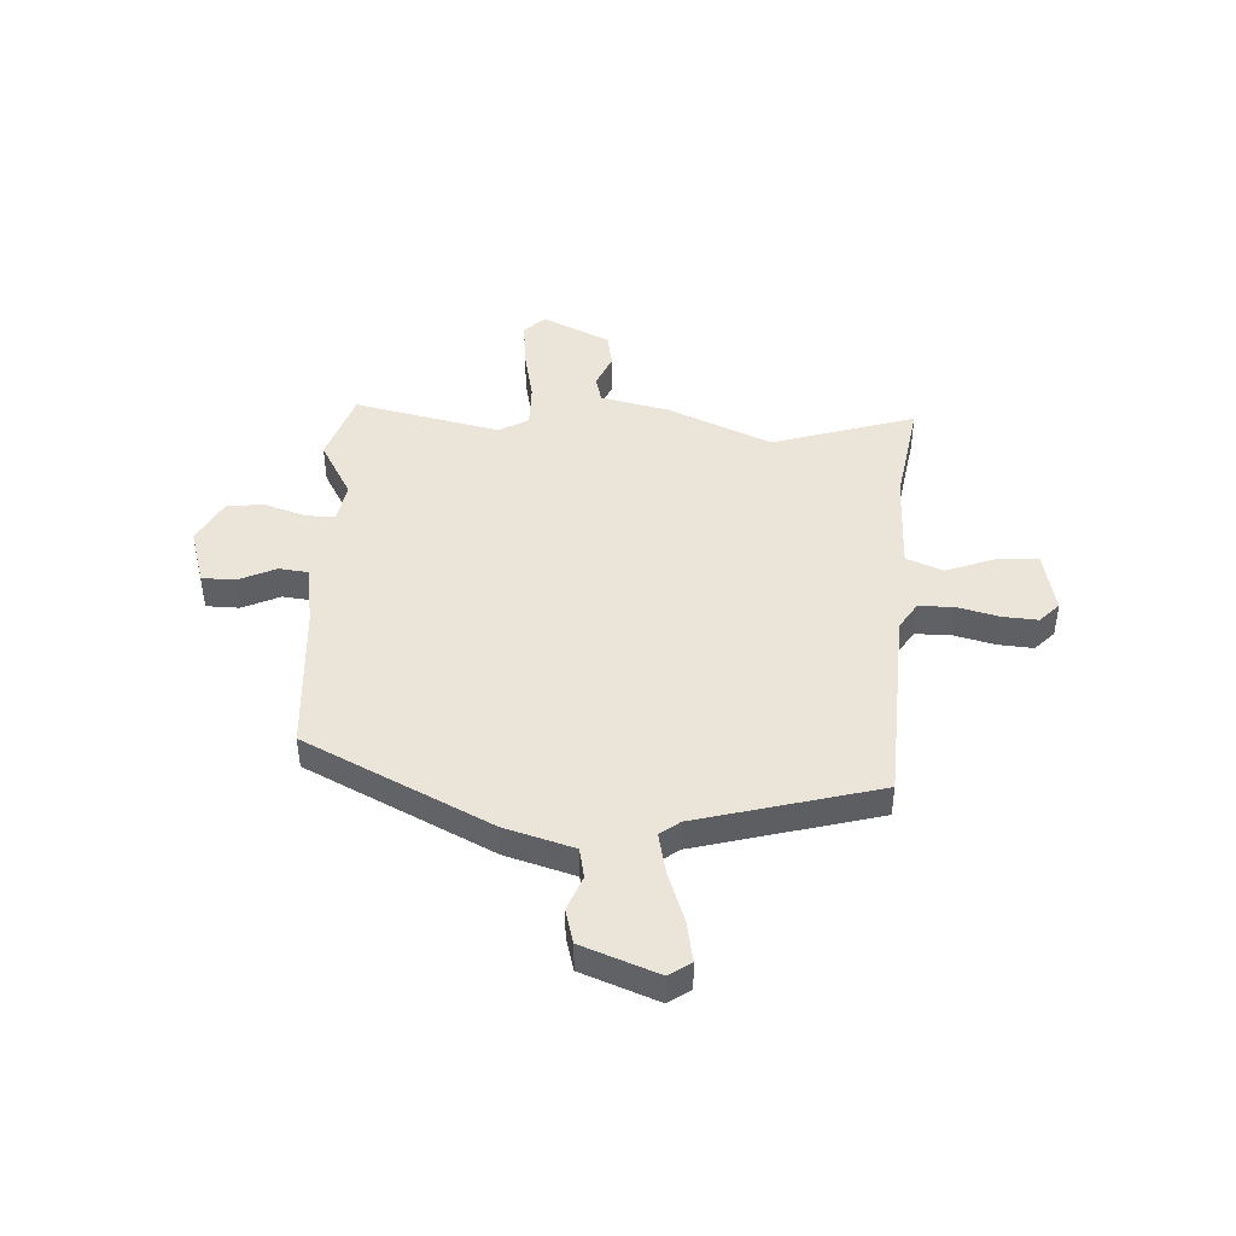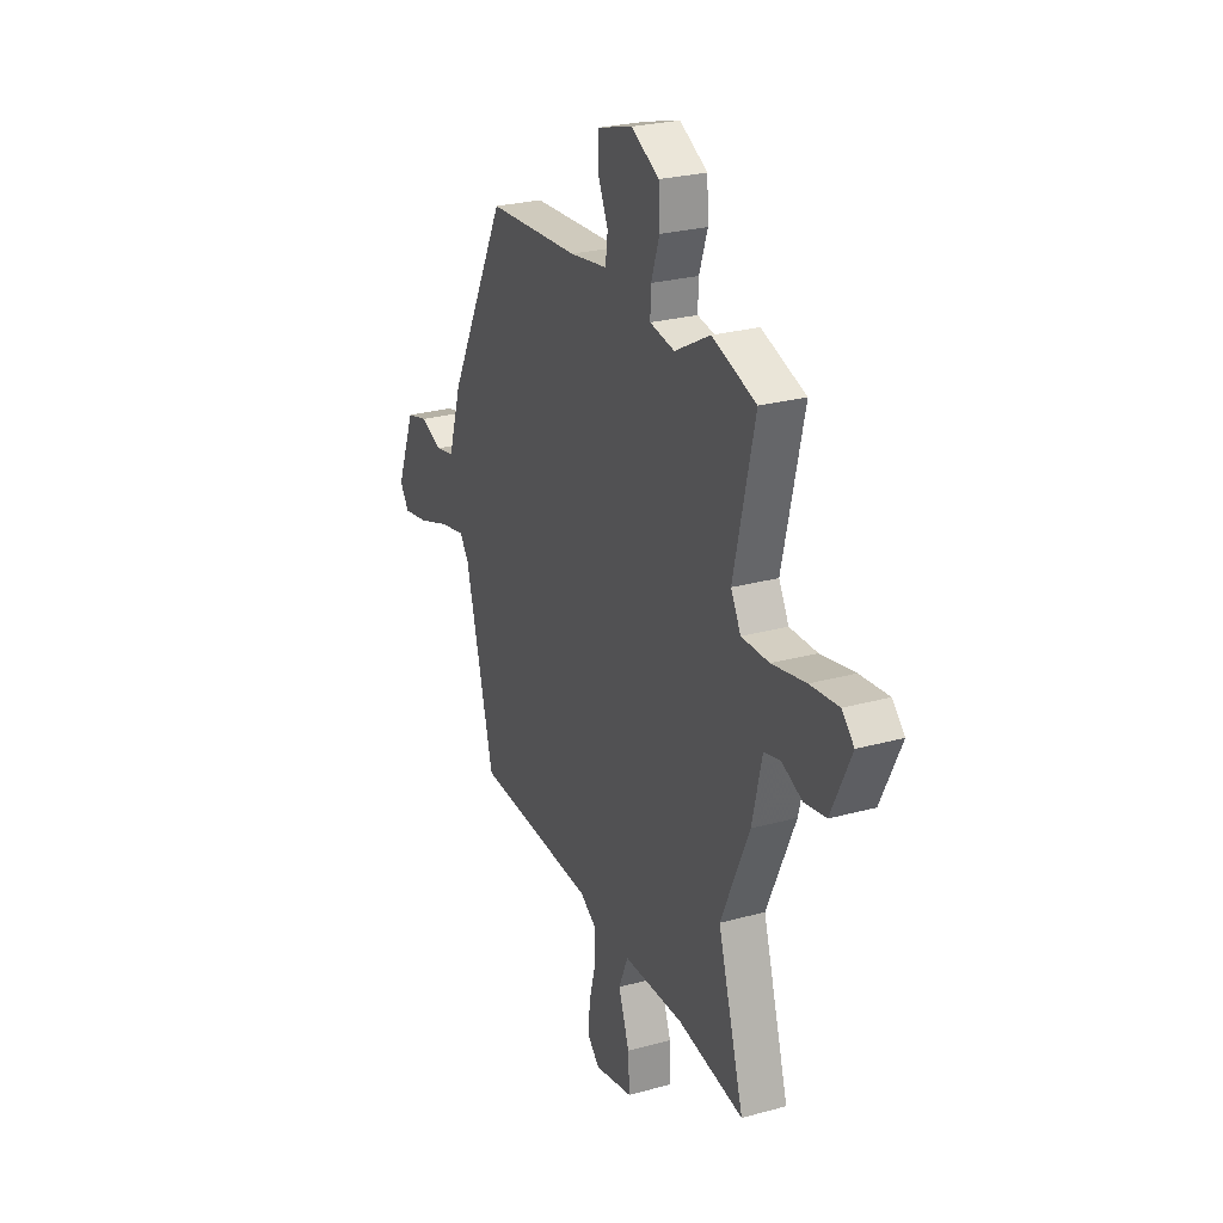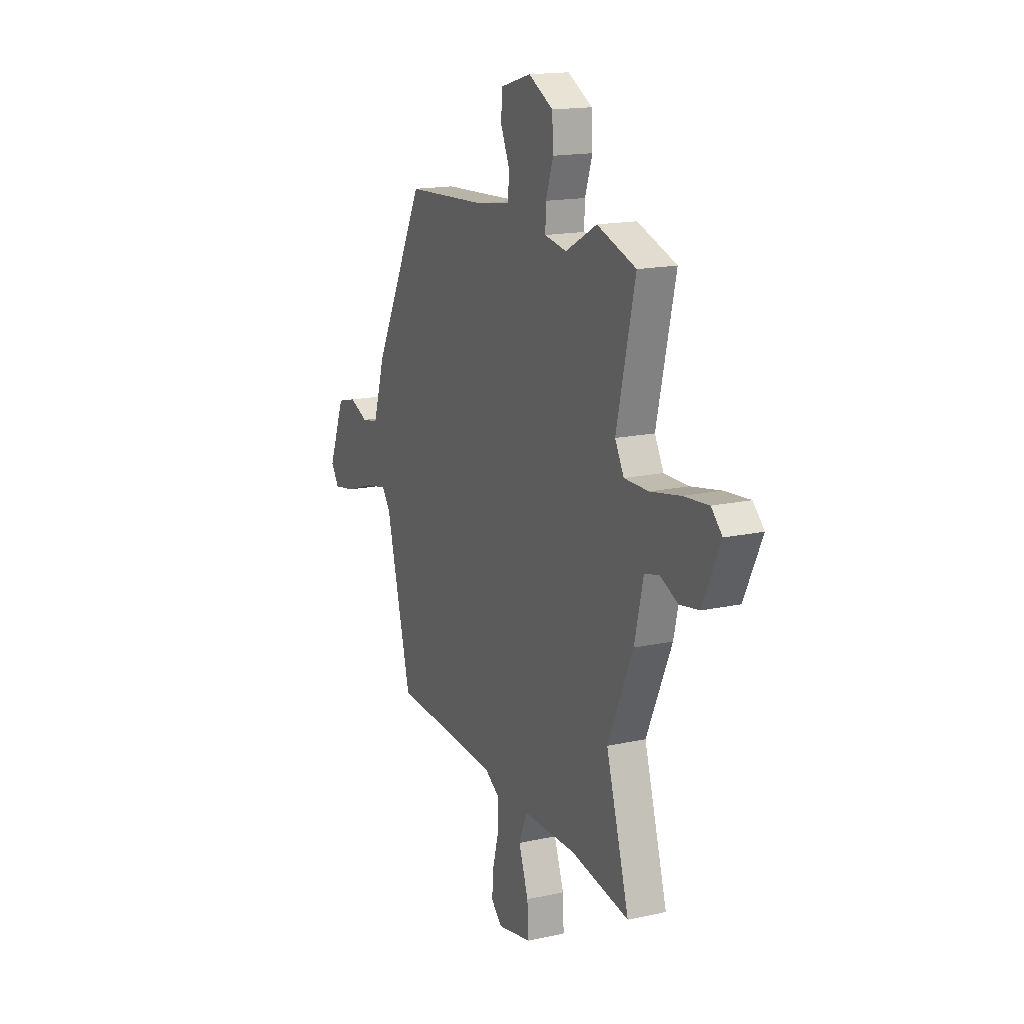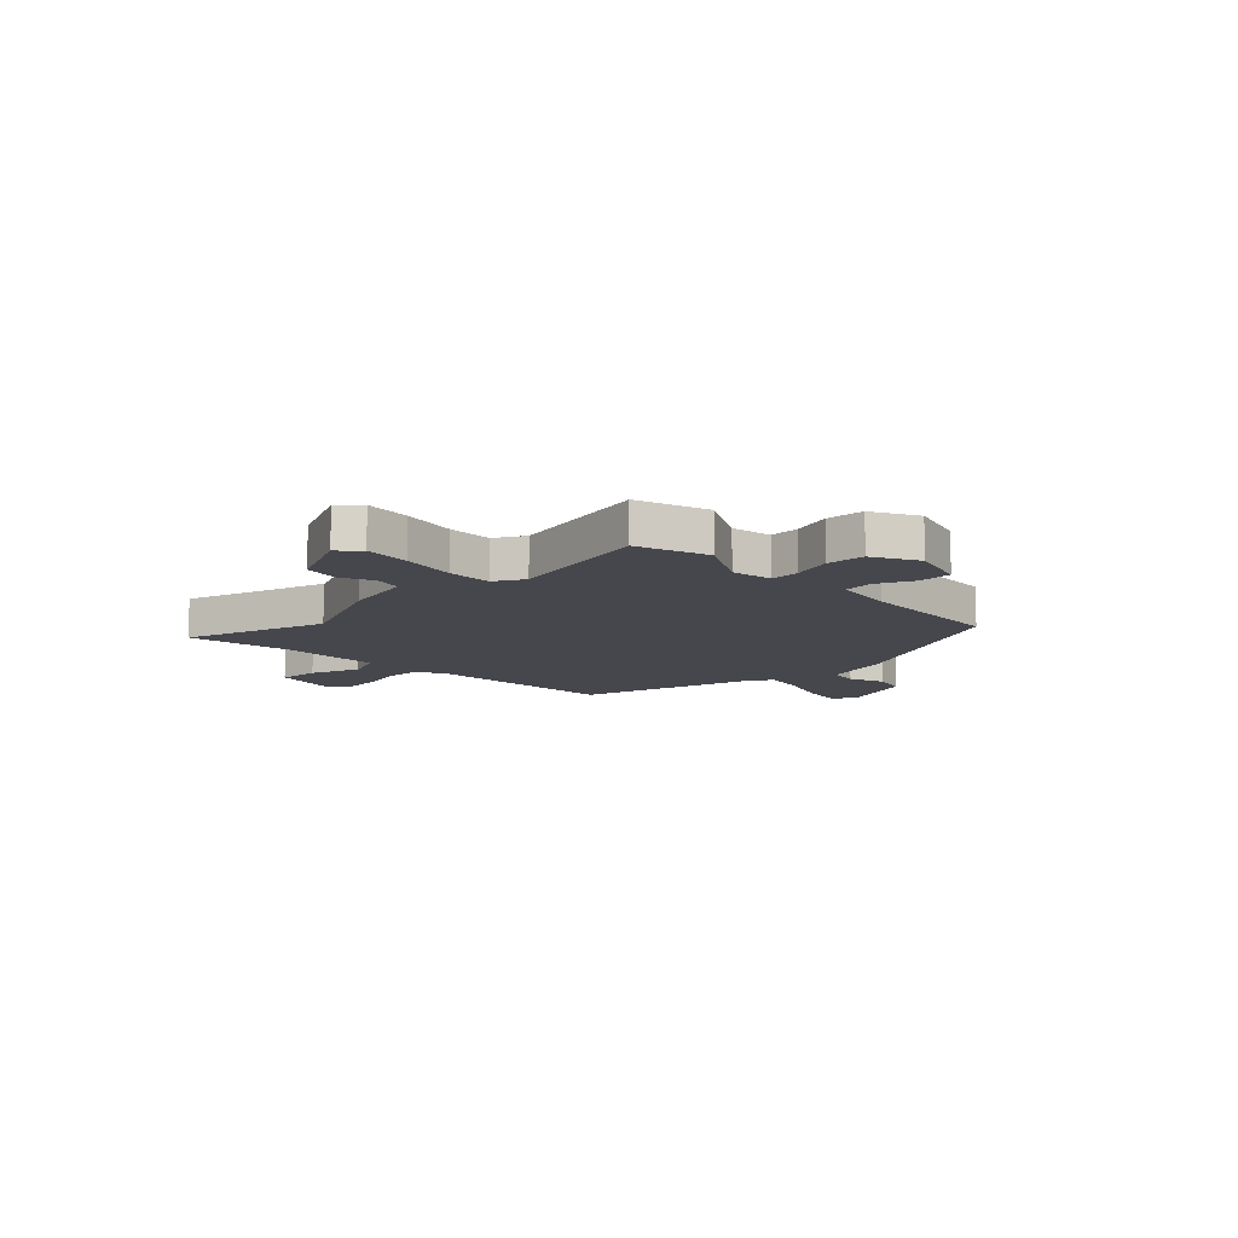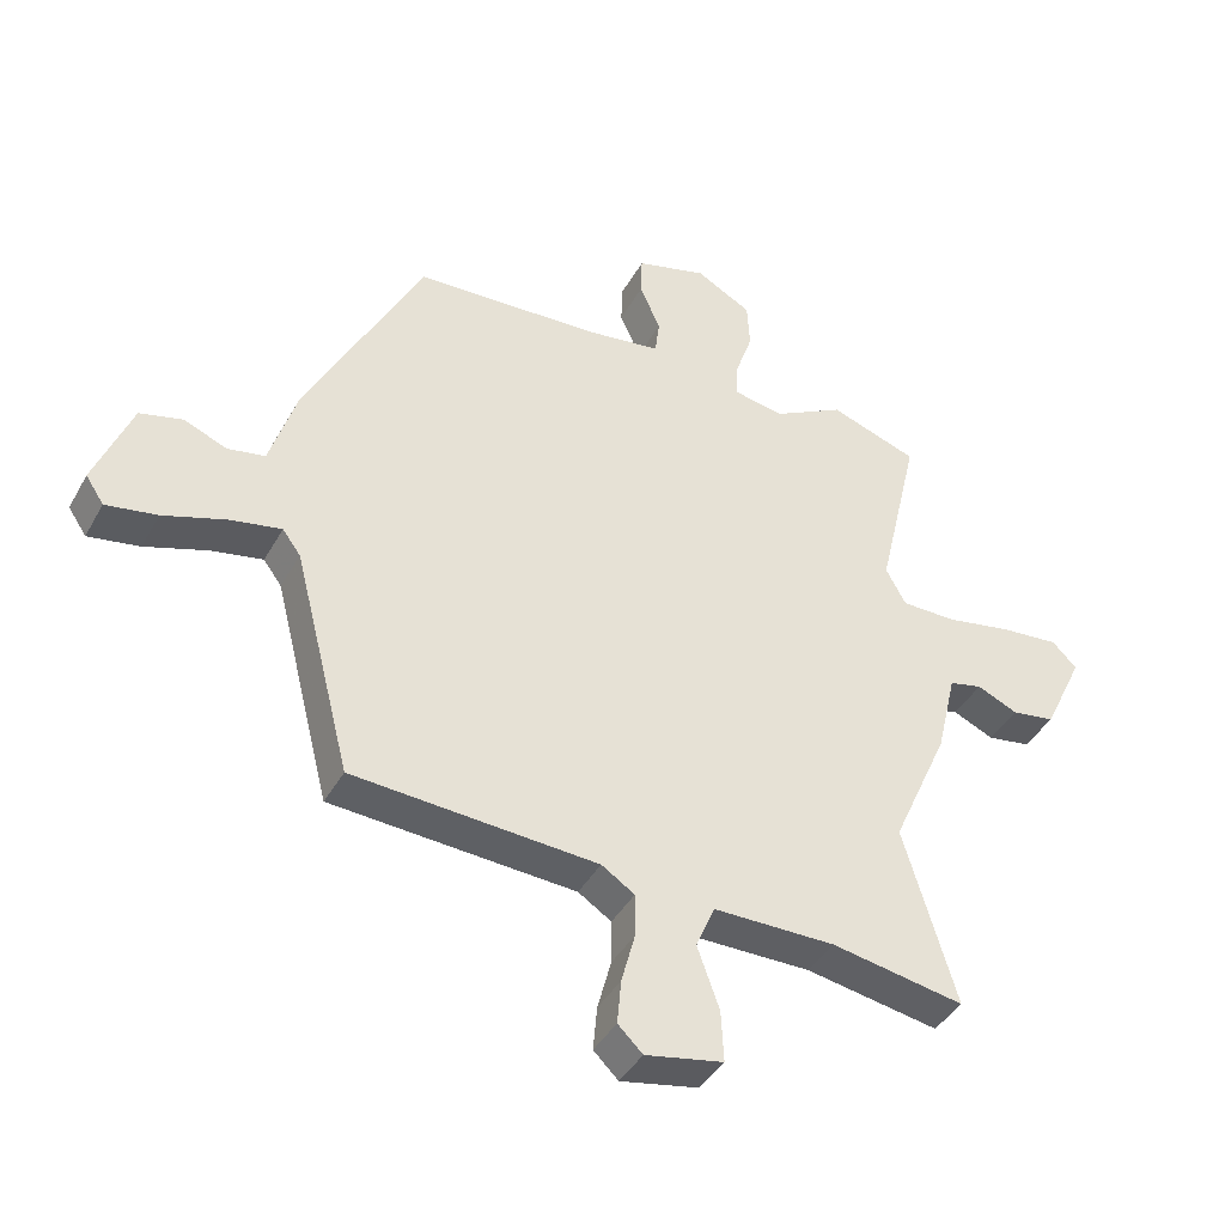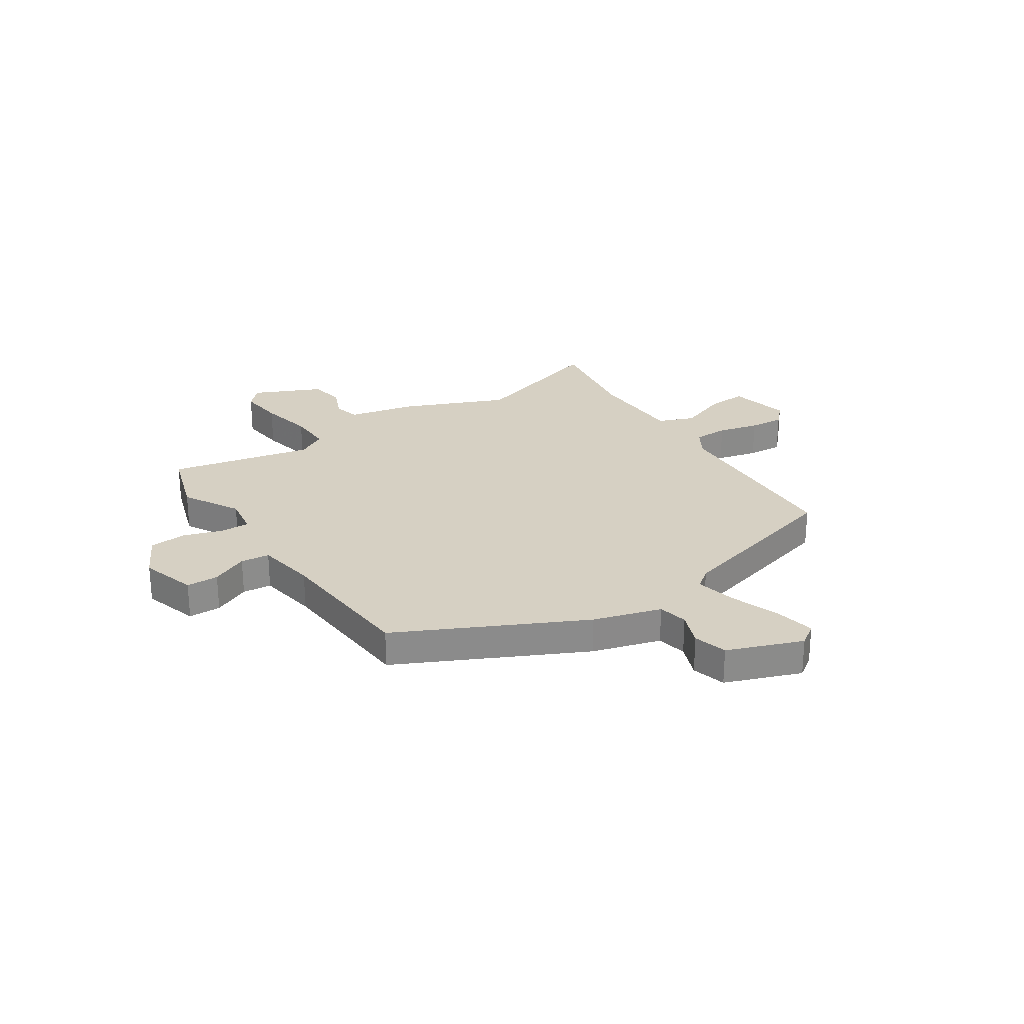
<metadata>
{"format":"obj","ext":"obj","renderer":"f3d","projection":"perspective","resolution":1024,"background":"white","views":[{"elev":44.6,"azim":92.3,"up":"+Y"},{"elev":25.8,"azim":-113.8,"up":"+Z"},{"elev":16.2,"azim":-114.5,"up":"+Z"},{"elev":-11.0,"azim":-46.4,"up":"+Y"},{"elev":-41.4,"azim":153.0,"up":"+Z"},{"elev":26.5,"azim":55.6,"up":"+Y"}]}
</metadata>
<code>
v 0.419 0.07 -0.505
v 0.042 0.07 -0.528
v -0.009 0.07 -0.561
v -0.009 0.07 -0.628
v 0.012 0.07 -0.707
v 0.018 0.07 -0.775
v -0.02 0.07 -0.812
v -0.14 0.07 -0.788
v -0.136 0.07 -0.709
v -0.102 0.07 -0.614
v -0.131 0.07 -0.545
v -0.319 0.07 -0.544
v -0.524 0.07 -0.58
v -0.443 0.07 -0.306
v -0.531 0.07 -0.109
v -0.562 0.07 0.022
v -0.613 0.07 0.034
v -0.676 0.07 0.006
v -0.743 0.07 0.017
v -0.805 0.07 0.147
v -0.767 0.07 0.185
v -0.679 0.07 0.177
v -0.574 0.07 0.157
v -0.489 0.07 0.157
v -0.458 0.07 0.214
v -0.523 0.07 0.492
v -0.387 0.07 0.539
v -0.277 0.07 0.479
v -0.2 0.07 0.493
v -0.202 0.07 0.549
v -0.228 0.07 0.625
v -0.224 0.07 0.698
v -0.138 0.07 0.745
v -0.029 0.07 0.714
v -0.027 0.07 0.651
v -0.059 0.07 0.579
v -0.052 0.07 0.523
v 0.065 0.07 0.506
v 0.351 0.07 0.491
v 0.531 0.07 0.138
v 0.572 0.07 0.006
v 0.63 0.07 -0.005
v 0.696 0.07 0.022
v 0.762 0.07 0.005
v 0.819 0.07 -0.14
v 0.791 0.07 -0.182
v 0.712 0.07 -0.168
v 0.615 0.07 -0.135
v 0.536 0.07 -0.119
v 0.508 0.07 -0.157
v 0.419 0 -0.505
v 0.042 0 -0.528
v -0.009 0 -0.561
v -0.009 0 -0.628
v 0.012 0 -0.707
v 0.018 0 -0.775
v -0.02 0 -0.812
v -0.14 0 -0.788
v -0.136 0 -0.709
v -0.102 0 -0.614
v -0.131 0 -0.545
v -0.319 0 -0.544
v -0.524 0 -0.58
v -0.443 0 -0.306
v -0.531 0 -0.109
v -0.562 0 0.022
v -0.613 0 0.034
v -0.676 0 0.006
v -0.743 0 0.017
v -0.805 0 0.147
v -0.767 0 0.185
v -0.679 0 0.177
v -0.574 0 0.157
v -0.489 0 0.157
v -0.458 0 0.214
v -0.523 0 0.492
v -0.387 0 0.539
v -0.277 0 0.479
v -0.2 0 0.493
v -0.202 0 0.549
v -0.228 0 0.625
v -0.224 0 0.698
v -0.138 0 0.745
v -0.029 0 0.714
v -0.027 0 0.651
v -0.059 0 0.579
v -0.052 0 0.523
v 0.065 0 0.506
v 0.351 0 0.491
v 0.531 0 0.138
v 0.572 0 0.006
v 0.63 0 -0.005
v 0.696 0 0.022
v 0.762 0 0.005
v 0.819 0 -0.14
v 0.791 0 -0.182
v 0.712 0 -0.168
v 0.615 0 -0.135
v 0.536 0 -0.119
v 0.508 0 -0.157
f 46 47 48
f 45 46 48
f 44 45 48
f 43 44 48
f 42 43 48
f 41 42 48 49
f 41 49 50
f 40 41 50
f 39 40 50
f 38 39 50
f 34 35 36
f 33 34 36
f 32 33 36
f 31 32 36
f 30 31 36
f 29 30 36 37
f 25 26 27 28
f 24 25 28 29
f 21 22 23
f 20 21 23
f 19 20 23
f 18 19 23
f 17 18 23
f 16 17 23 24
f 50 1 2
f 38 50 2
f 37 38 2
f 29 37 2
f 24 29 2
f 16 24 2
f 15 16 2
f 14 15 2
f 8 9 10
f 7 8 10
f 6 7 10
f 5 6 10
f 4 5 10
f 3 4 10 11
f 14 2 3 11
f 12 13 14
f 11 12 14
f 98 97 96
f 98 96 95
f 98 95 94
f 98 94 93
f 98 93 92
f 99 98 92 91
f 100 99 91
f 100 91 90
f 100 90 89
f 100 89 88
f 86 85 84
f 86 84 83
f 86 83 82
f 86 82 81
f 86 81 80
f 87 86 80 79
f 78 77 76 75
f 79 78 75 74
f 73 72 71
f 73 71 70
f 73 70 69
f 73 69 68
f 73 68 67
f 74 73 67 66
f 52 51 100
f 52 100 88
f 52 88 87
f 52 87 79
f 52 79 74
f 52 74 66
f 52 66 65
f 52 65 64
f 60 59 58
f 60 58 57
f 60 57 56
f 60 56 55
f 60 55 54
f 61 60 54 53
f 61 53 52 64
f 64 63 62
f 64 62 61
f 1 51 52 2
f 2 52 53 3
f 3 53 54 4
f 4 54 55 5
f 5 55 56 6
f 6 56 57 7
f 7 57 58 8
f 8 58 59 9
f 9 59 60 10
f 10 60 61 11
f 11 61 62 12
f 12 62 63 13
f 13 63 64 14
f 14 64 65 15
f 15 65 66 16
f 16 66 67 17
f 17 67 68 18
f 18 68 69 19
f 19 69 70 20
f 20 70 71 21
f 21 71 72 22
f 22 72 73 23
f 23 73 74 24
f 24 74 75 25
f 25 75 76 26
f 26 76 77 27
f 27 77 78 28
f 28 78 79 29
f 29 79 80 30
f 30 80 81 31
f 31 81 82 32
f 32 82 83 33
f 33 83 84 34
f 34 84 85 35
f 35 85 86 36
f 36 86 87 37
f 37 87 88 38
f 38 88 89 39
f 39 89 90 40
f 40 90 91 41
f 41 91 92 42
f 42 92 93 43
f 43 93 94 44
f 44 94 95 45
f 45 95 96 46
f 46 96 97 47
f 47 97 98 48
f 48 98 99 49
f 49 99 100 50
f 50 100 51 1

</code>
